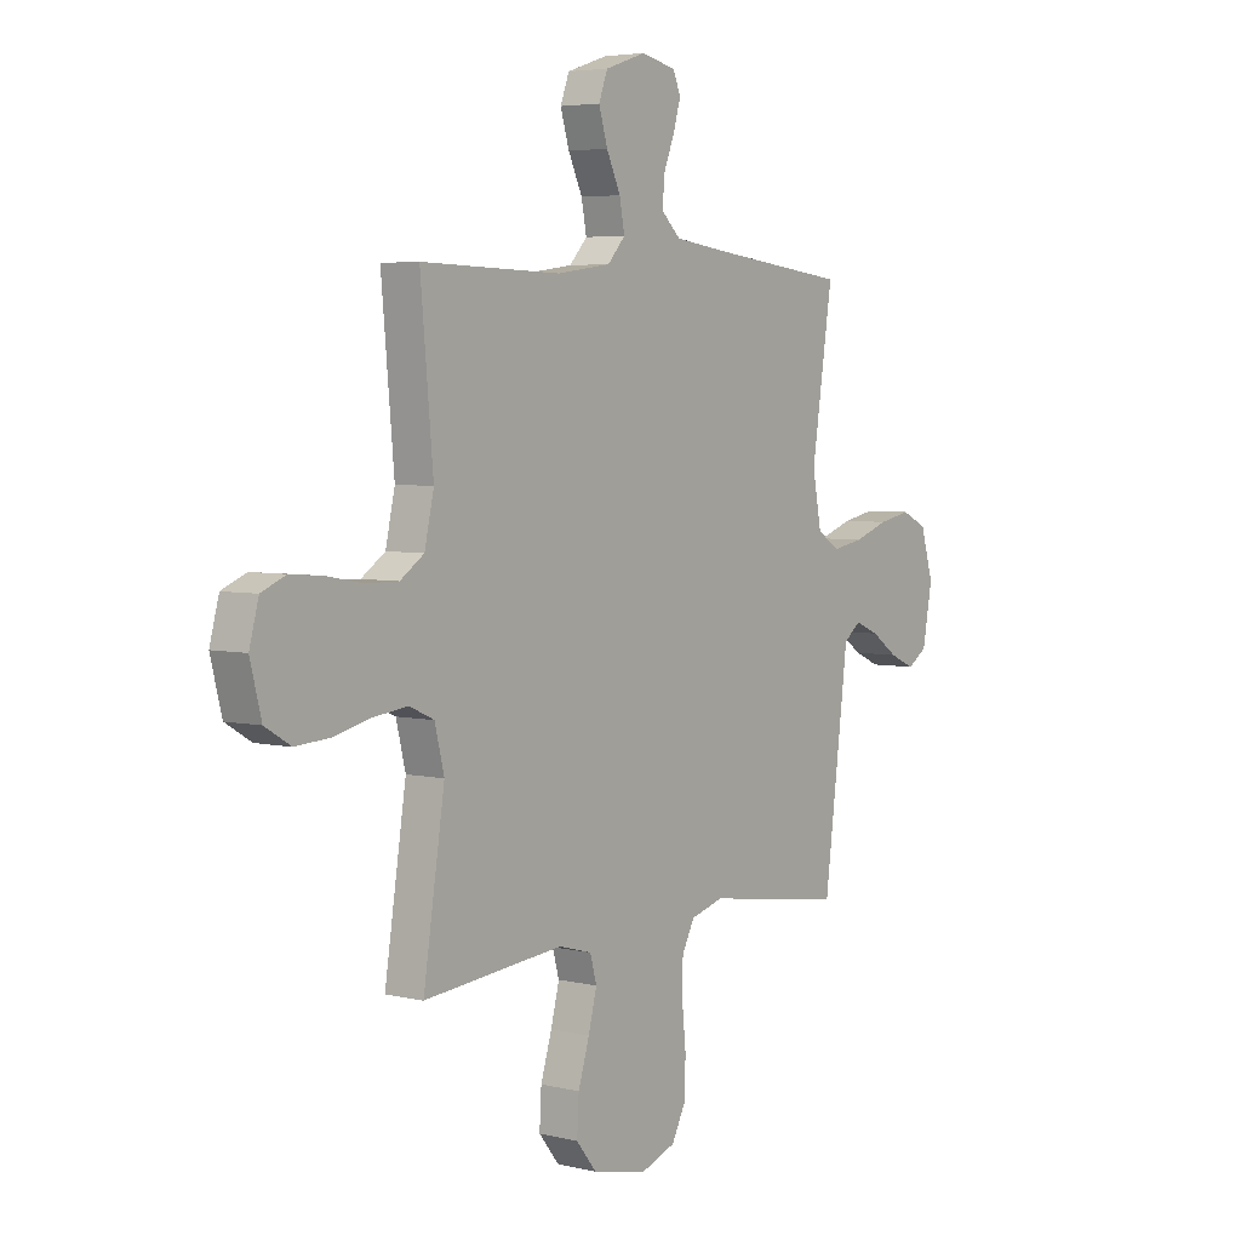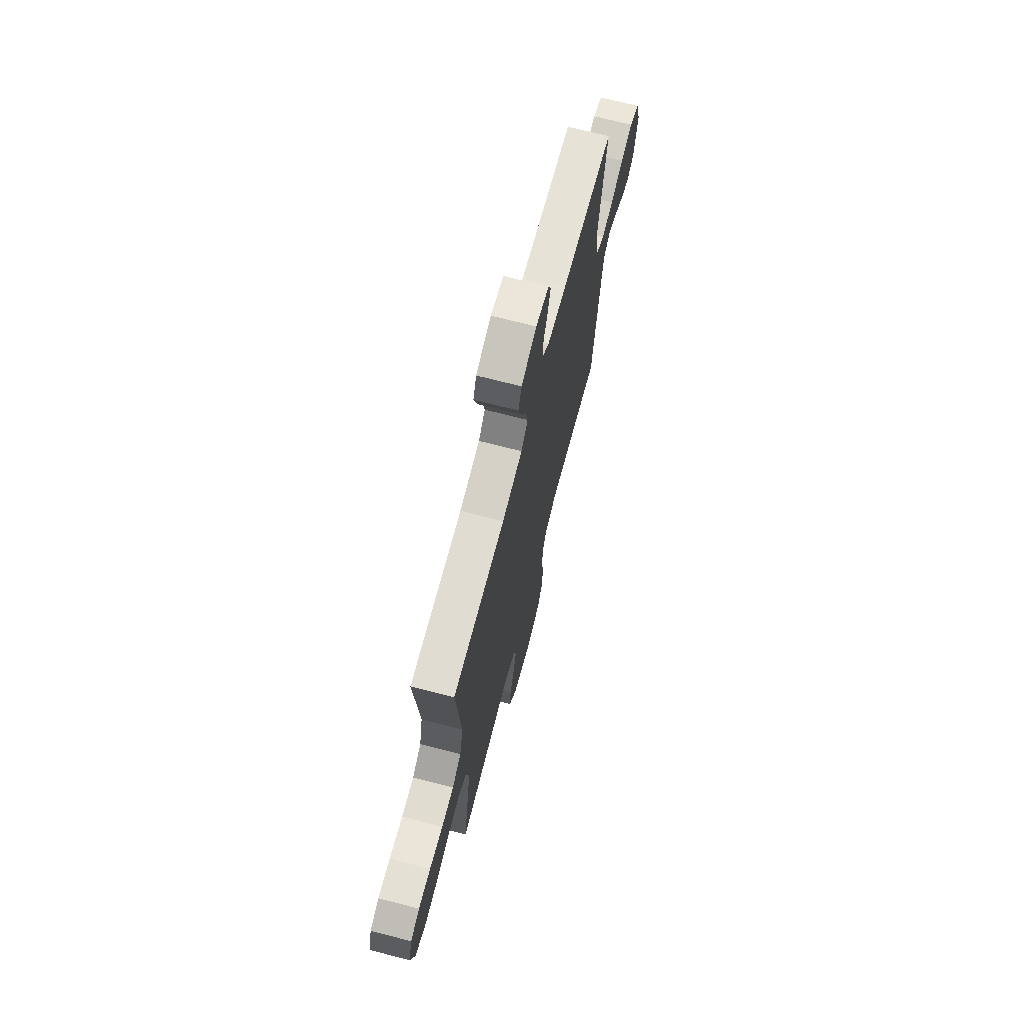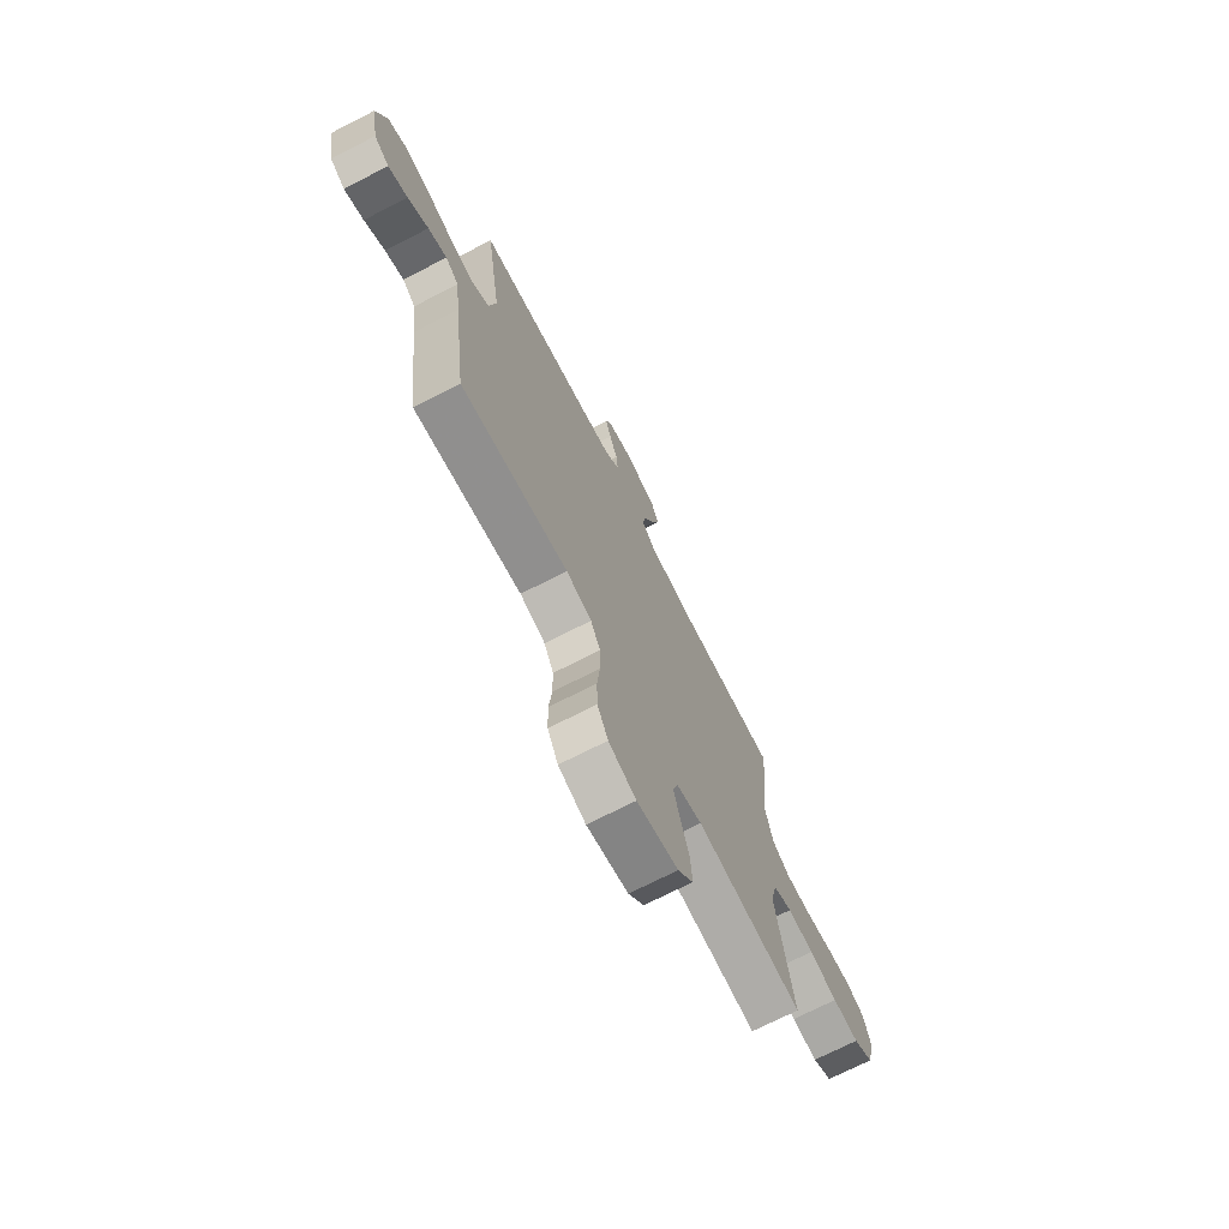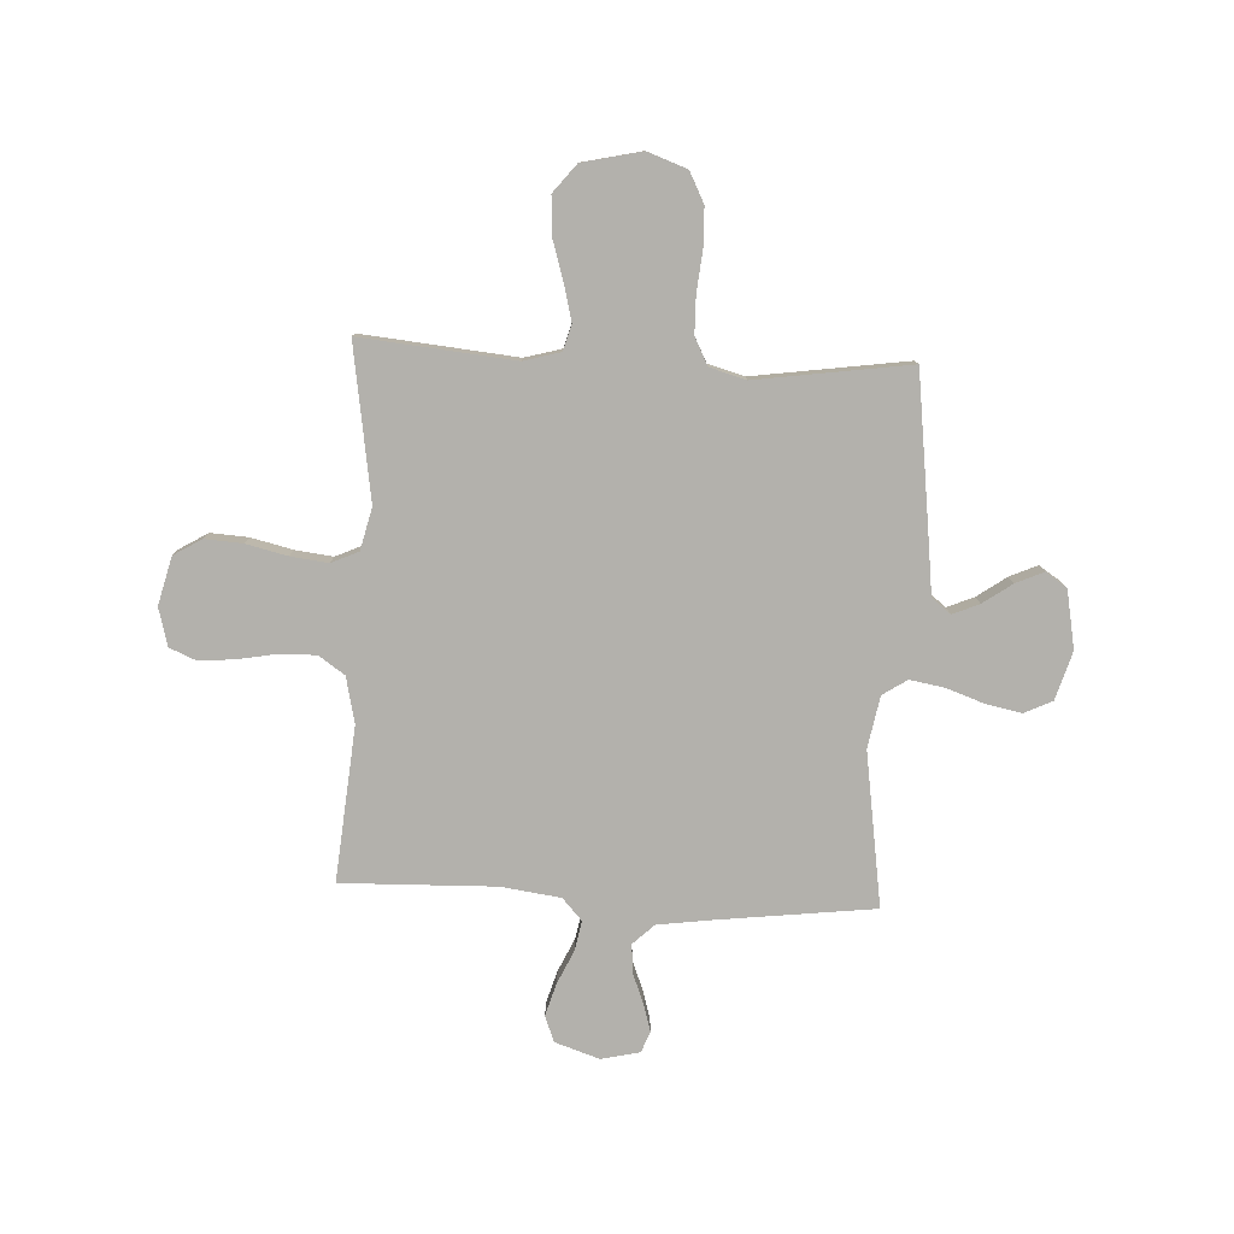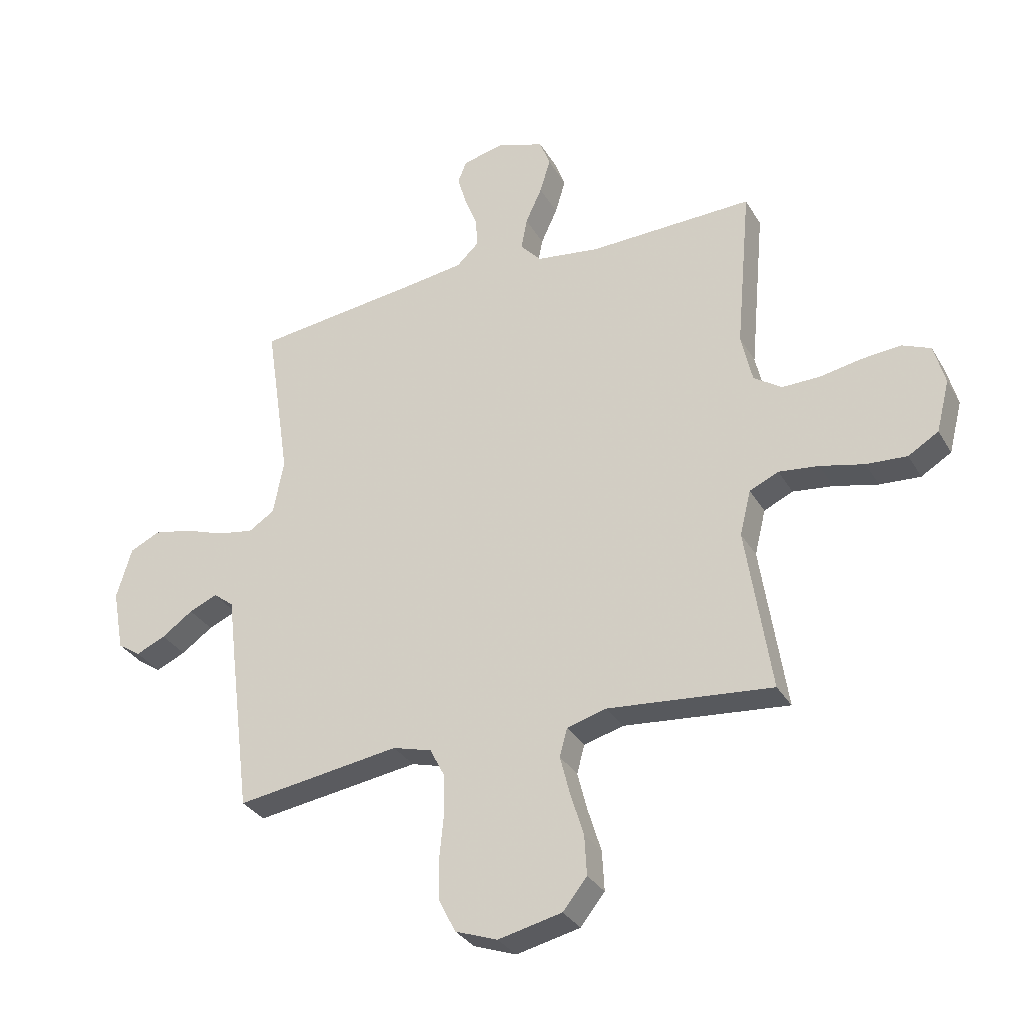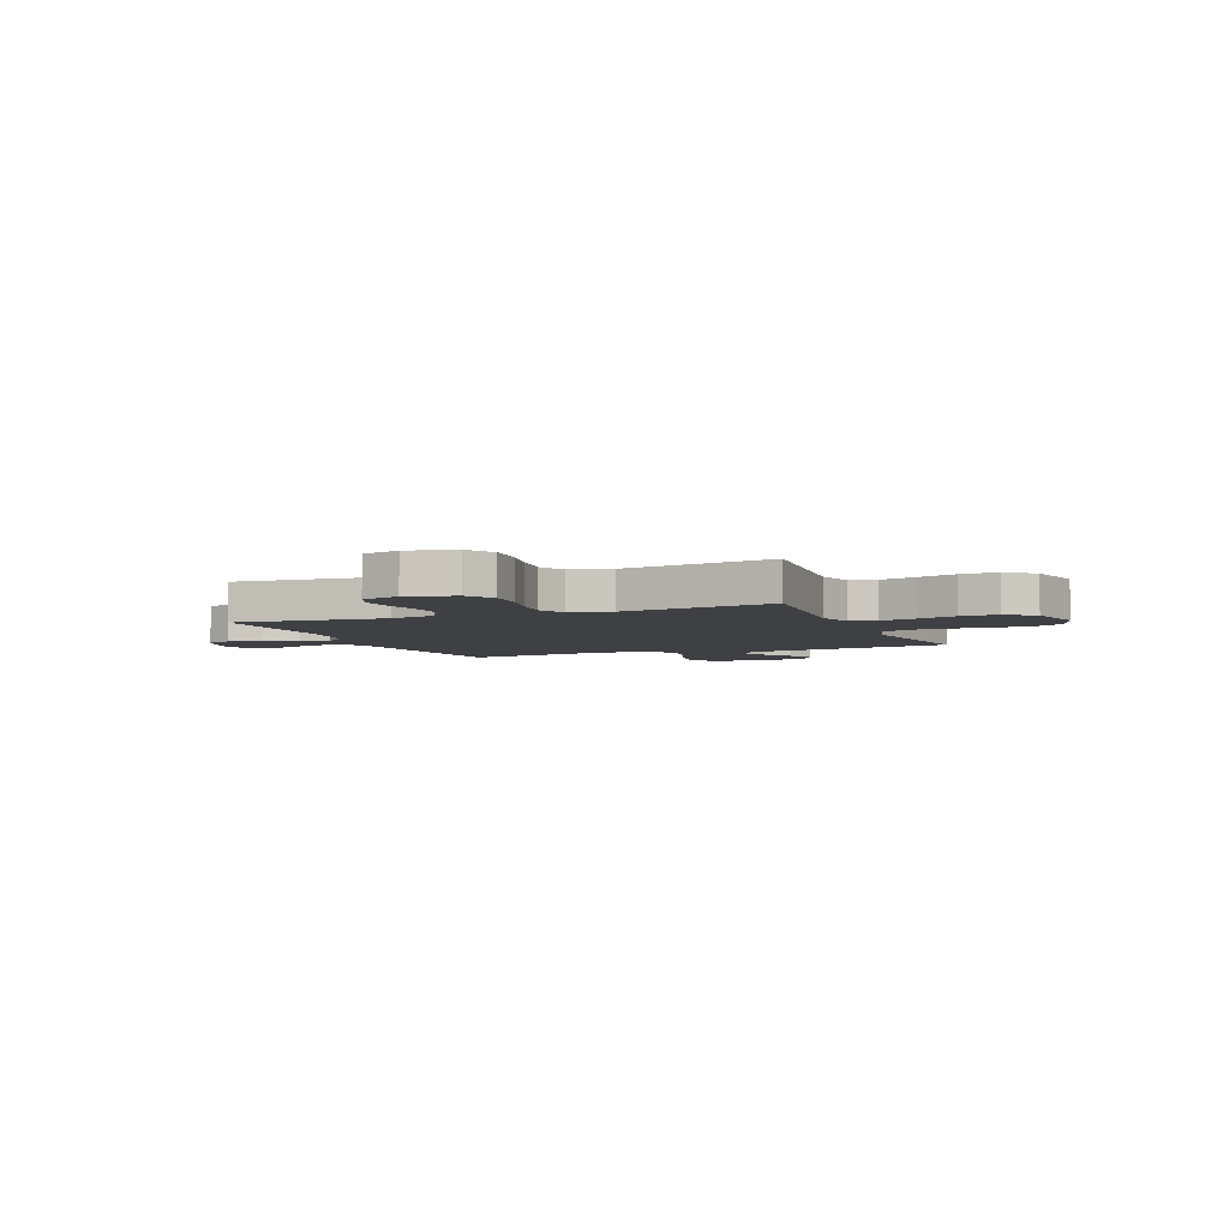
<metadata>
{"format":"obj","ext":"obj","renderer":"f3d","projection":"perspective","resolution":1024,"background":"white","views":[{"elev":4.7,"azim":127.1,"up":"+Z"},{"elev":70.6,"azim":104.5,"up":"+Z"},{"elev":-72.3,"azim":-63.0,"up":"+Z"},{"elev":-79.1,"azim":177.2,"up":"+Y"},{"elev":-31.9,"azim":25.8,"up":"+Z"},{"elev":-4.7,"azim":112.3,"up":"+Y"}]}
</metadata>
<code>
v -0.5 0.07 -0.5
v -0.538 0.07 -0.2
v -0.552 0.07 -0.084
v -0.589 0.07 -0.055
v -0.641 0.07 -0.077
v -0.698 0.07 -0.117
v -0.752 0.07 -0.141
v -0.794 0.07 -0.113
v -0.815 0.07 0
v -0.787 0.07 0.094
v -0.732 0.07 0.12
v -0.663 0.07 0.106
v -0.589 0.07 0.08
v -0.522 0.07 0.068
v -0.474 0.07 0.099
v -0.455 0.07 0.2
v -0.5 0.07 0.5
v -0.2 0.07 0.536
v -0.089 0.07 0.551
v -0.048 0.07 0.59
v -0.052 0.07 0.645
v -0.075 0.07 0.704
v -0.091 0.07 0.759
v -0.075 0.07 0.799
v 0 0.07 0.816
v 0.087 0.07 0.787
v 0.106 0.07 0.736
v 0.087 0.07 0.673
v 0.057 0.07 0.608
v 0.046 0.07 0.55
v 0.084 0.07 0.508
v 0.2 0.07 0.492
v 0.5 0.07 0.5
v 0.473 0.07 0.2
v 0.493 0.07 0.11
v 0.544 0.07 0.075
v 0.614 0.07 0.076
v 0.691 0.07 0.09
v 0.761 0.07 0.096
v 0.813 0.07 0.074
v 0.833 0.07 0
v 0.809 0.07 -0.094
v 0.754 0.07 -0.127
v 0.68 0.07 -0.122
v 0.6 0.07 -0.103
v 0.527 0.07 -0.094
v 0.474 0.07 -0.118
v 0.454 0.07 -0.2
v 0.5 0.07 -0.5
v 0.2 0.07 -0.471
v 0.128 0.07 -0.491
v 0.114 0.07 -0.542
v 0.132 0.07 -0.613
v 0.156 0.07 -0.691
v 0.16 0.07 -0.764
v 0.116 0.07 -0.819
v 0 0.07 -0.845
v -0.077 0.07 -0.817
v -0.107 0.07 -0.758
v -0.109 0.07 -0.683
v -0.101 0.07 -0.603
v -0.102 0.07 -0.53
v -0.129 0.07 -0.477
v -0.2 0.07 -0.457
v -0.5 0 -0.5
v -0.538 0 -0.2
v -0.552 0 -0.084
v -0.589 0 -0.055
v -0.641 0 -0.077
v -0.698 0 -0.117
v -0.752 0 -0.141
v -0.794 0 -0.113
v -0.815 0 0
v -0.787 0 0.094
v -0.732 0 0.12
v -0.663 0 0.106
v -0.589 0 0.08
v -0.522 0 0.068
v -0.474 0 0.099
v -0.455 0 0.2
v -0.5 0 0.5
v -0.2 0 0.536
v -0.089 0 0.551
v -0.048 0 0.59
v -0.052 0 0.645
v -0.075 0 0.704
v -0.091 0 0.759
v -0.075 0 0.799
v 0 0 0.816
v 0.087 0 0.787
v 0.106 0 0.736
v 0.087 0 0.673
v 0.057 0 0.608
v 0.046 0 0.55
v 0.084 0 0.508
v 0.2 0 0.492
v 0.5 0 0.5
v 0.473 0 0.2
v 0.493 0 0.11
v 0.544 0 0.075
v 0.614 0 0.076
v 0.691 0 0.09
v 0.761 0 0.096
v 0.813 0 0.074
v 0.833 0 0
v 0.809 0 -0.094
v 0.754 0 -0.127
v 0.68 0 -0.122
v 0.6 0 -0.103
v 0.527 0 -0.094
v 0.474 0 -0.118
v 0.454 0 -0.2
v 0.5 0 -0.5
v 0.2 0 -0.471
v 0.128 0 -0.491
v 0.114 0 -0.542
v 0.132 0 -0.613
v 0.156 0 -0.691
v 0.16 0 -0.764
v 0.116 0 -0.819
v 0 0 -0.845
v -0.077 0 -0.817
v -0.107 0 -0.758
v -0.109 0 -0.683
v -0.101 0 -0.603
v -0.102 0 -0.53
v -0.129 0 -0.477
v -0.2 0 -0.457
f 58 59 60 61
f 58 61 62
f 57 58 62
f 56 57 62
f 53 54 55 56
f 52 53 56 62
f 51 52 62 63
f 48 49 50
f 47 48 50 51
f 42 43 44 45
f 42 45 46
f 41 42 46
f 40 41 46
f 37 38 39 40
f 36 37 40 46
f 35 36 46 47
f 32 33 34
f 31 32 34 35
f 26 27 28 29
f 26 29 30
f 25 26 30
f 24 25 30
f 21 22 23 24
f 21 24 30
f 20 21 30 31
f 16 17 18
f 15 16 18 19
f 10 11 12 13
f 10 13 14
f 9 10 14
f 8 9 14
f 5 6 7 8
f 4 5 8 14
f 3 4 14 15
f 64 1 2 3
f 47 51 63 64
f 31 35 47 64
f 19 20 31 64
f 3 15 19 64
f 125 124 123 122
f 126 125 122
f 126 122 121
f 126 121 120
f 120 119 118 117
f 126 120 117 116
f 127 126 116 115
f 114 113 112
f 115 114 112 111
f 109 108 107 106
f 110 109 106
f 110 106 105
f 110 105 104
f 104 103 102 101
f 110 104 101 100
f 111 110 100 99
f 98 97 96
f 99 98 96 95
f 93 92 91 90
f 94 93 90
f 94 90 89
f 94 89 88
f 88 87 86 85
f 94 88 85
f 95 94 85 84
f 82 81 80
f 83 82 80 79
f 77 76 75 74
f 78 77 74
f 78 74 73
f 78 73 72
f 72 71 70 69
f 78 72 69 68
f 79 78 68 67
f 67 66 65 128
f 128 127 115 111
f 128 111 99 95
f 128 95 84 83
f 128 83 79 67
f 1 65 66 2
f 2 66 67 3
f 3 67 68 4
f 4 68 69 5
f 5 69 70 6
f 6 70 71 7
f 7 71 72 8
f 8 72 73 9
f 9 73 74 10
f 10 74 75 11
f 11 75 76 12
f 12 76 77 13
f 13 77 78 14
f 14 78 79 15
f 15 79 80 16
f 16 80 81 17
f 17 81 82 18
f 18 82 83 19
f 19 83 84 20
f 20 84 85 21
f 21 85 86 22
f 22 86 87 23
f 23 87 88 24
f 24 88 89 25
f 25 89 90 26
f 26 90 91 27
f 27 91 92 28
f 28 92 93 29
f 29 93 94 30
f 30 94 95 31
f 31 95 96 32
f 32 96 97 33
f 33 97 98 34
f 34 98 99 35
f 35 99 100 36
f 36 100 101 37
f 37 101 102 38
f 38 102 103 39
f 39 103 104 40
f 40 104 105 41
f 41 105 106 42
f 42 106 107 43
f 43 107 108 44
f 44 108 109 45
f 45 109 110 46
f 46 110 111 47
f 47 111 112 48
f 48 112 113 49
f 49 113 114 50
f 50 114 115 51
f 51 115 116 52
f 52 116 117 53
f 53 117 118 54
f 54 118 119 55
f 55 119 120 56
f 56 120 121 57
f 57 121 122 58
f 58 122 123 59
f 59 123 124 60
f 60 124 125 61
f 61 125 126 62
f 62 126 127 63
f 63 127 128 64
f 64 128 65 1

</code>
